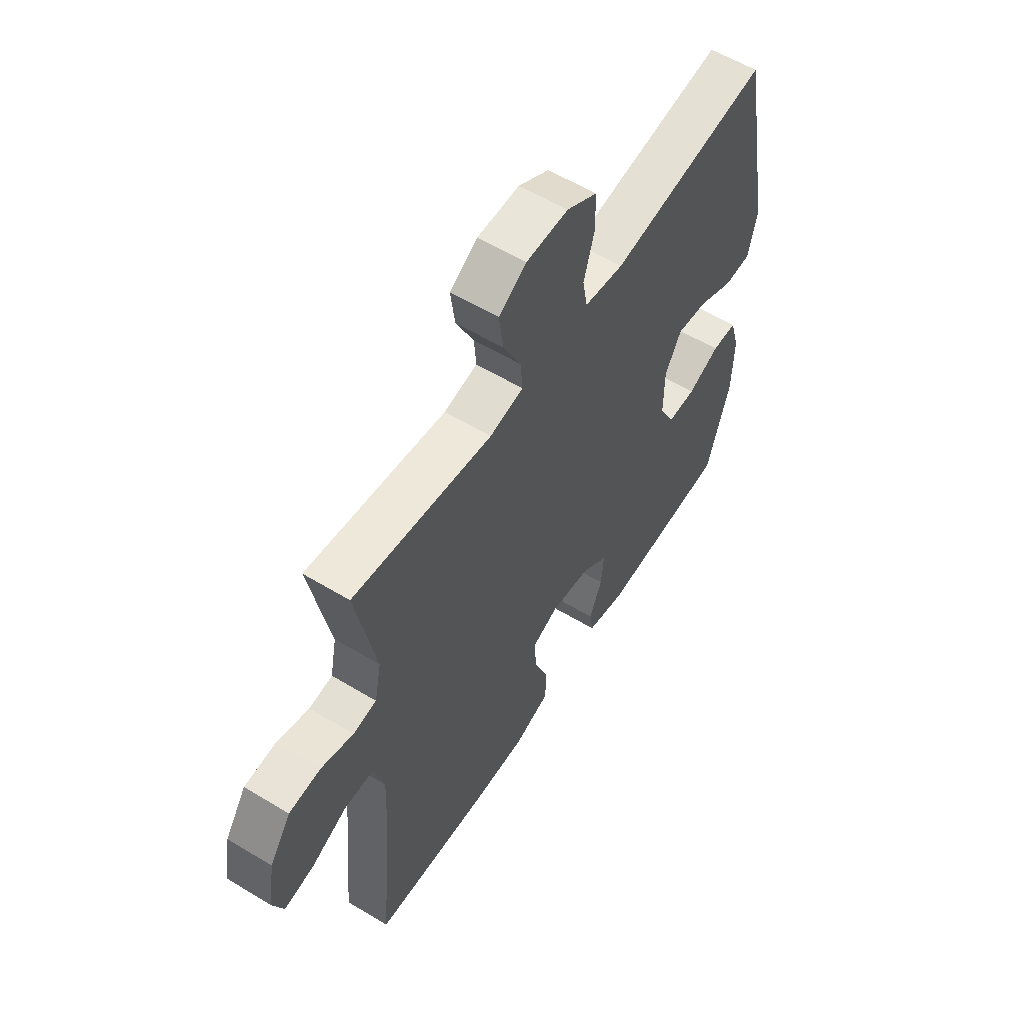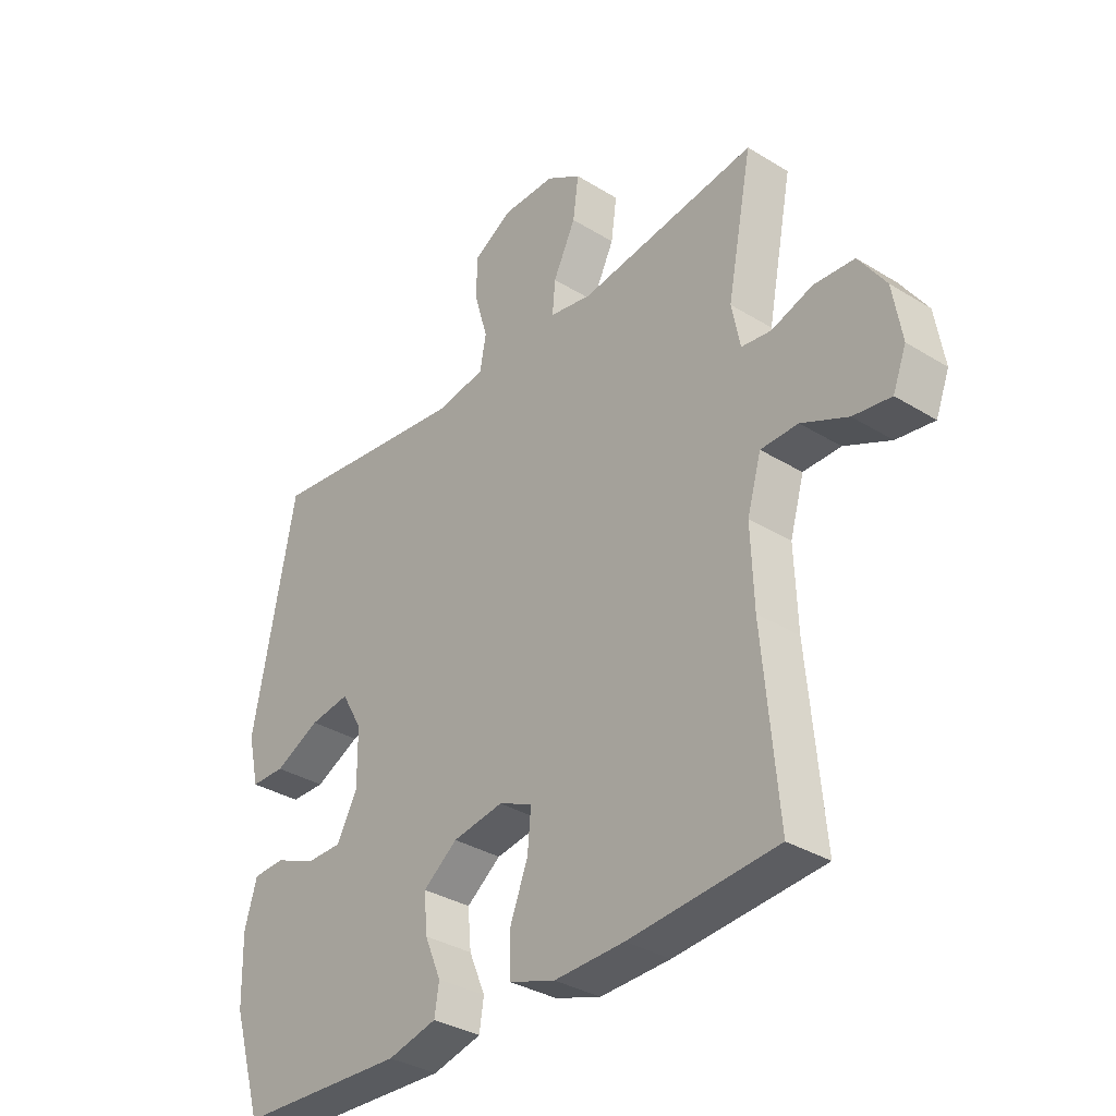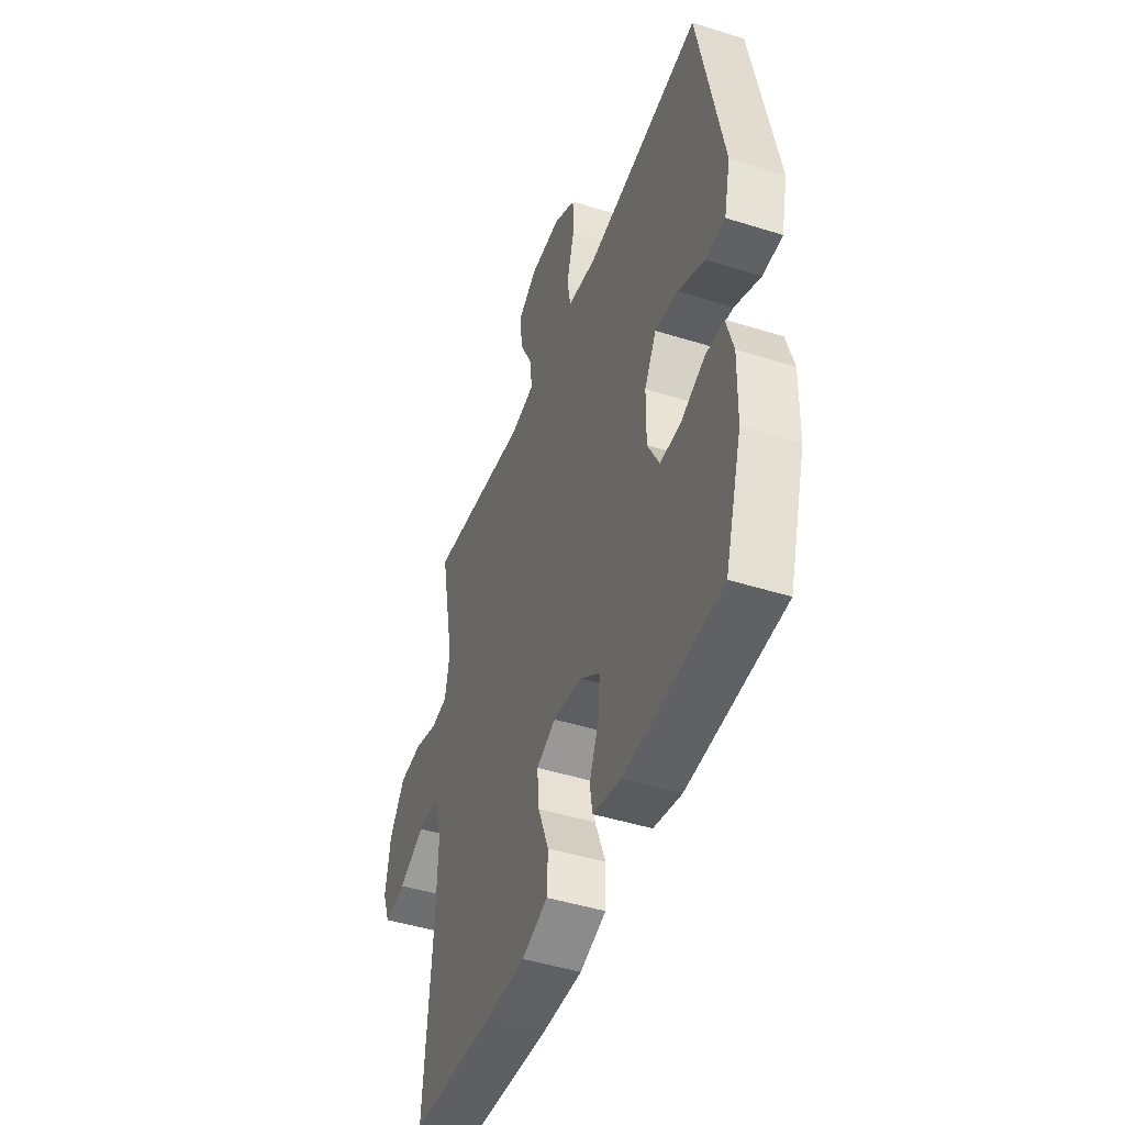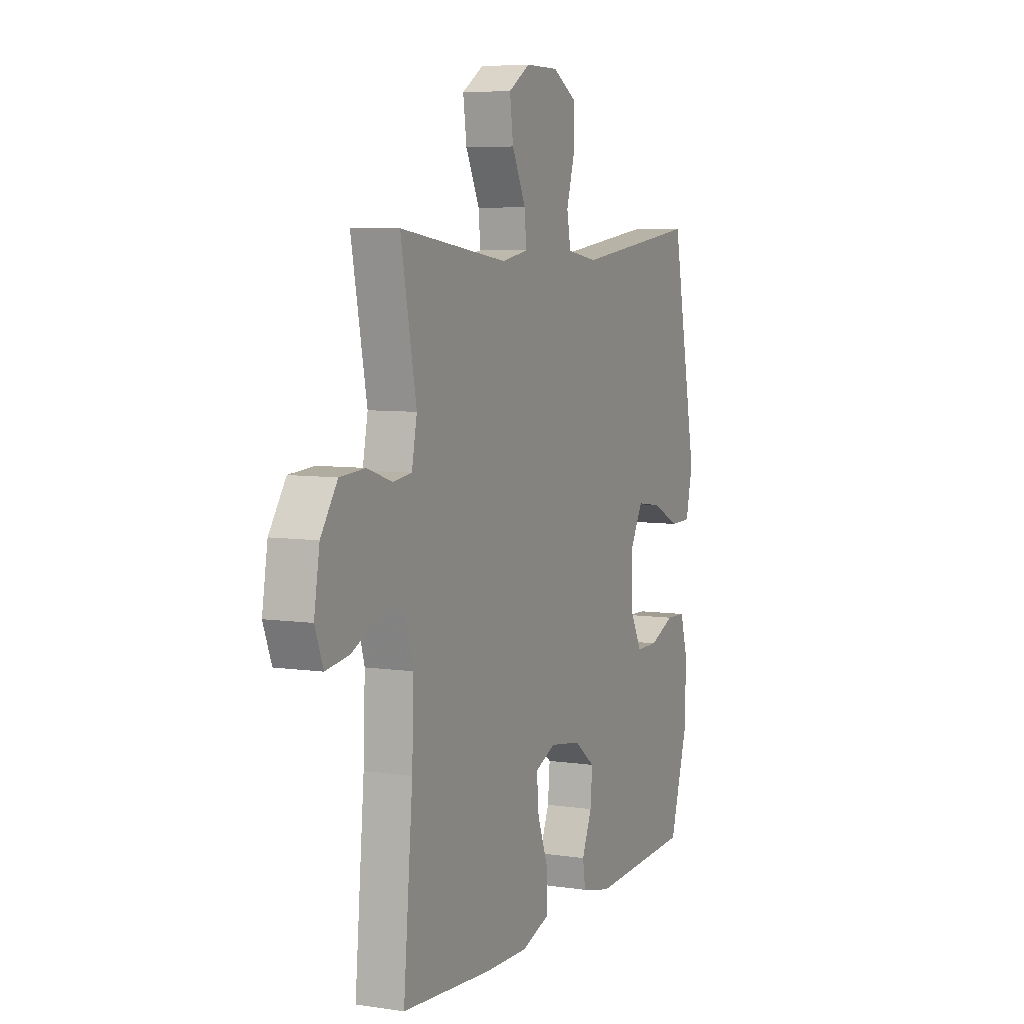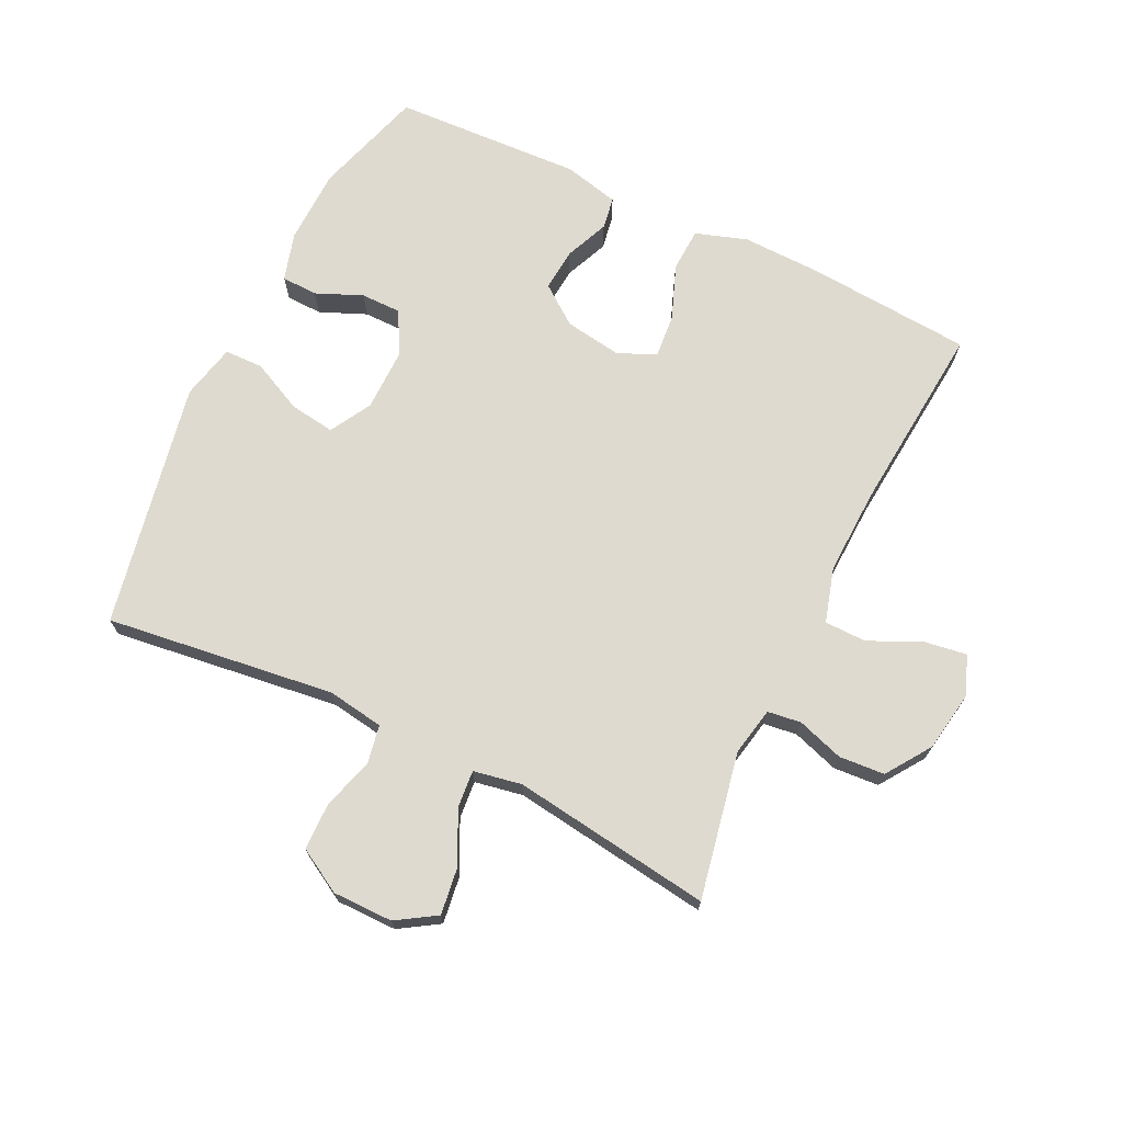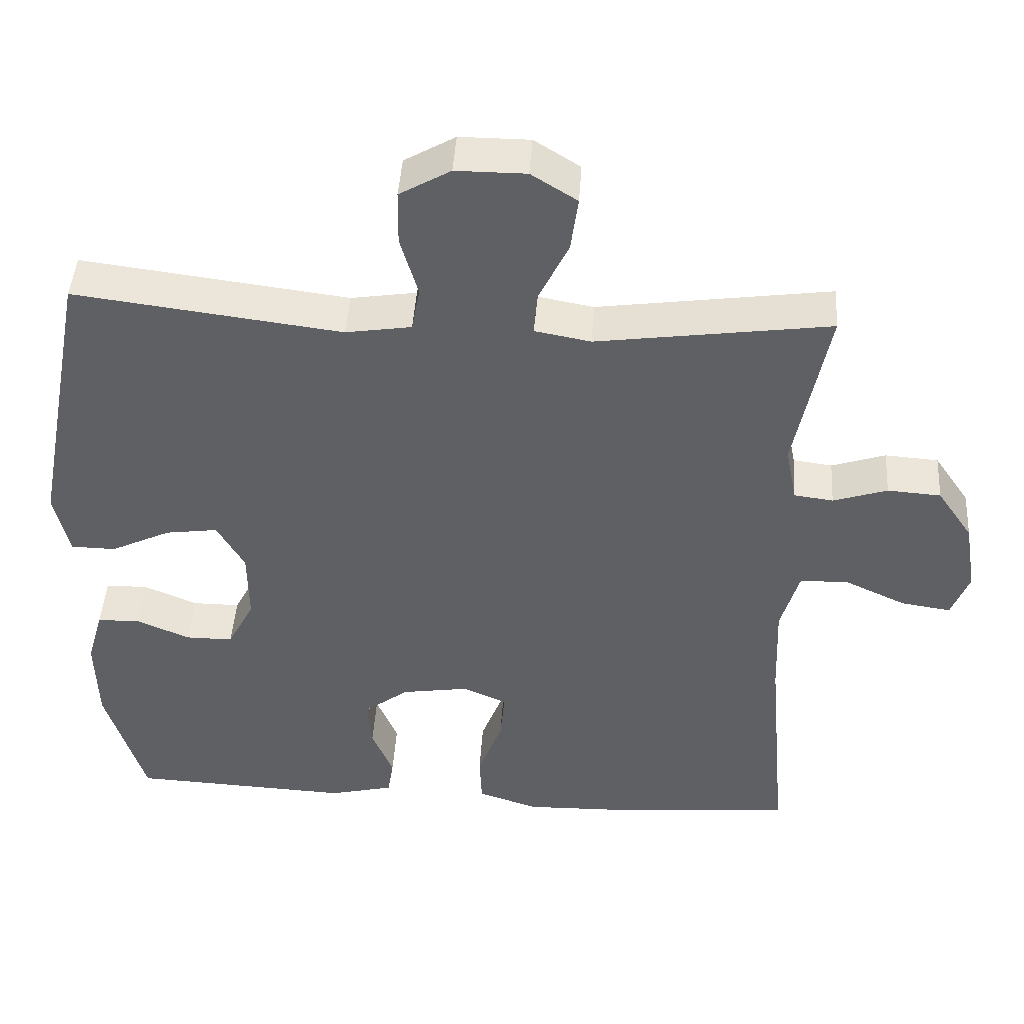
<metadata>
{"format":"obj","ext":"obj","renderer":"f3d","projection":"perspective","resolution":1024,"background":"white","views":[{"elev":57.9,"azim":122.1,"up":"+Z"},{"elev":-34.1,"azim":50.2,"up":"+Z"},{"elev":-46.0,"azim":-109.8,"up":"+Z"},{"elev":6.5,"azim":113.9,"up":"+Z"},{"elev":70.7,"azim":25.8,"up":"+Y"},{"elev":44.9,"azim":3.7,"up":"+Z"}]}
</metadata>
<code>
v 0.5 0.07 0.5
v 0.455 0.07 0.269
v 0.47 0.07 0.193
v 0.523 0.07 0.186
v 0.596 0.07 0.21
v 0.668 0.07 0.205
v 0.716 0.07 0.135
v 0.732 0.07 0.039
v 0.708 0.07 -0.023
v 0.641 0.07 -0.013
v 0.559 0.07 0.025
v 0.493 0.07 0.024
v 0.468 0.07 -0.062
v 0.473 0.07 -0.197
v 0.5 0.07 -0.5
v 0.238 0.07 -0.52
v 0.114 0.07 -0.523
v 0.033 0.07 -0.496
v 0.03 0.07 -0.427
v 0.063 0.07 -0.341
v 0.069 0.07 -0.272
v 0.009 0.07 -0.246
v -0.081 0.07 -0.26
v -0.142 0.07 -0.306
v -0.136 0.07 -0.373
v -0.107 0.07 -0.442
v -0.115 0.07 -0.493
v -0.202 0.07 -0.514
v -0.5 0.07 -0.5
v -0.553 0.07 -0.326
v -0.556 0.07 -0.207
v -0.534 0.07 -0.131
v -0.477 0.07 -0.129
v -0.404 0.07 -0.16
v -0.34 0.07 -0.16
v -0.304 0.07 -0.091
v -0.305 0.07 0.007
v -0.342 0.07 0.072
v -0.413 0.07 0.062
v -0.494 0.07 0.023
v -0.555 0.07 0.024
v -0.575 0.07 0.111
v -0.5 0.07 0.5
v -0.139 0.07 0.454
v -0.05 0.07 0.468
v -0.039 0.07 0.528
v -0.063 0.07 0.61
v -0.062 0.07 0.684
v 0.007 0.07 0.724
v 0.102 0.07 0.724
v 0.164 0.07 0.685
v 0.154 0.07 0.611
v 0.114 0.07 0.529
v 0.109 0.07 0.47
v 0.185 0.07 0.456
v 0.5 0 0.5
v 0.455 0 0.269
v 0.47 0 0.193
v 0.523 0 0.186
v 0.596 0 0.21
v 0.668 0 0.205
v 0.716 0 0.135
v 0.732 0 0.039
v 0.708 0 -0.023
v 0.641 0 -0.013
v 0.559 0 0.025
v 0.493 0 0.024
v 0.468 0 -0.062
v 0.473 0 -0.197
v 0.5 0 -0.5
v 0.238 0 -0.52
v 0.114 0 -0.523
v 0.033 0 -0.496
v 0.03 0 -0.427
v 0.063 0 -0.341
v 0.069 0 -0.272
v 0.009 0 -0.246
v -0.081 0 -0.26
v -0.142 0 -0.306
v -0.136 0 -0.373
v -0.107 0 -0.442
v -0.115 0 -0.493
v -0.202 0 -0.514
v -0.5 0 -0.5
v -0.553 0 -0.326
v -0.556 0 -0.207
v -0.534 0 -0.131
v -0.477 0 -0.129
v -0.404 0 -0.16
v -0.34 0 -0.16
v -0.304 0 -0.091
v -0.305 0 0.007
v -0.342 0 0.072
v -0.413 0 0.062
v -0.494 0 0.023
v -0.555 0 0.024
v -0.575 0 0.111
v -0.5 0 0.5
v -0.139 0 0.454
v -0.05 0 0.468
v -0.039 0 0.528
v -0.063 0 0.61
v -0.062 0 0.684
v 0.007 0 0.724
v 0.102 0 0.724
v 0.164 0 0.685
v 0.154 0 0.611
v 0.114 0 0.529
v 0.109 0 0.47
v 0.185 0 0.456
f 50 51 52 53
f 50 53 54
f 49 50 54
f 46 47 48 49
f 45 46 49 54
f 44 45 54 55
f 42 43 44
f 39 40 41 42
f 38 39 42 44
f 37 38 44 55
f 31 32 33 34
f 31 34 35
f 30 31 35
f 29 30 35
f 28 29 35 36
f 25 26 27 28
f 24 25 28 36
f 17 18 19 20
f 17 20 21
f 14 15 16 17
f 13 14 17 21
f 12 13 21 22
f 8 9 10 11
f 8 11 12
f 7 8 12
f 4 5 6 7
f 3 4 7 12
f 2 3 12 22
f 23 24 36 37
f 22 23 37 55
f 1 2 22 55
f 108 107 106 105
f 109 108 105
f 109 105 104
f 104 103 102 101
f 109 104 101 100
f 110 109 100 99
f 99 98 97
f 97 96 95 94
f 99 97 94 93
f 110 99 93 92
f 89 88 87 86
f 90 89 86
f 90 86 85
f 90 85 84
f 91 90 84 83
f 83 82 81 80
f 91 83 80 79
f 75 74 73 72
f 76 75 72
f 72 71 70 69
f 76 72 69 68
f 77 76 68 67
f 66 65 64 63
f 67 66 63
f 67 63 62
f 62 61 60 59
f 67 62 59 58
f 77 67 58 57
f 92 91 79 78
f 110 92 78 77
f 110 77 57 56
f 1 56 57 2
f 2 57 58 3
f 3 58 59 4
f 4 59 60 5
f 5 60 61 6
f 6 61 62 7
f 7 62 63 8
f 8 63 64 9
f 9 64 65 10
f 10 65 66 11
f 11 66 67 12
f 12 67 68 13
f 13 68 69 14
f 14 69 70 15
f 15 70 71 16
f 16 71 72 17
f 17 72 73 18
f 18 73 74 19
f 19 74 75 20
f 20 75 76 21
f 21 76 77 22
f 22 77 78 23
f 23 78 79 24
f 24 79 80 25
f 25 80 81 26
f 26 81 82 27
f 27 82 83 28
f 28 83 84 29
f 29 84 85 30
f 30 85 86 31
f 31 86 87 32
f 32 87 88 33
f 33 88 89 34
f 34 89 90 35
f 35 90 91 36
f 36 91 92 37
f 37 92 93 38
f 38 93 94 39
f 39 94 95 40
f 40 95 96 41
f 41 96 97 42
f 42 97 98 43
f 43 98 99 44
f 44 99 100 45
f 45 100 101 46
f 46 101 102 47
f 47 102 103 48
f 48 103 104 49
f 49 104 105 50
f 50 105 106 51
f 51 106 107 52
f 52 107 108 53
f 53 108 109 54
f 54 109 110 55
f 55 110 56 1

</code>
